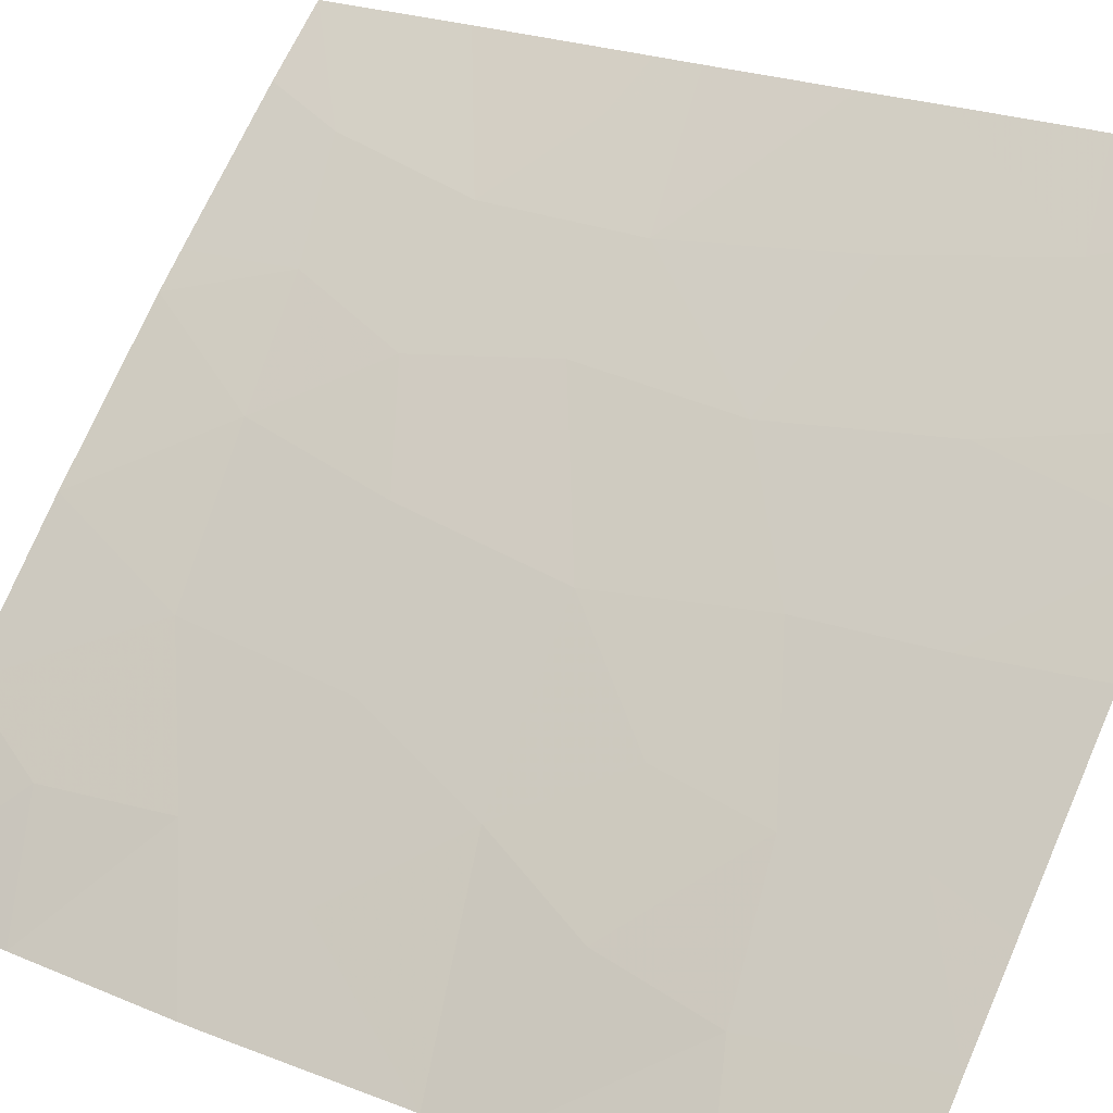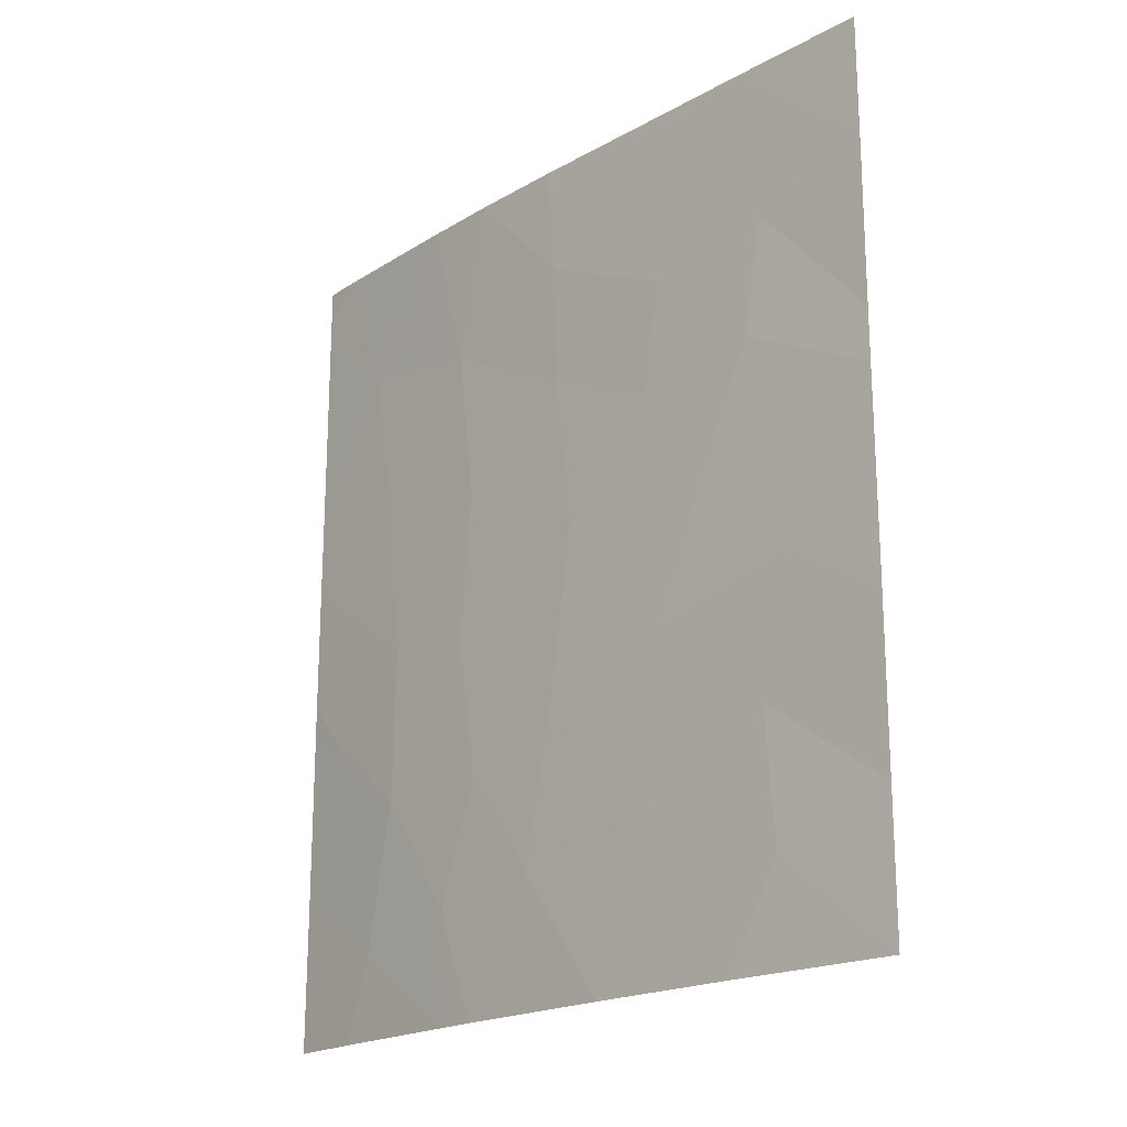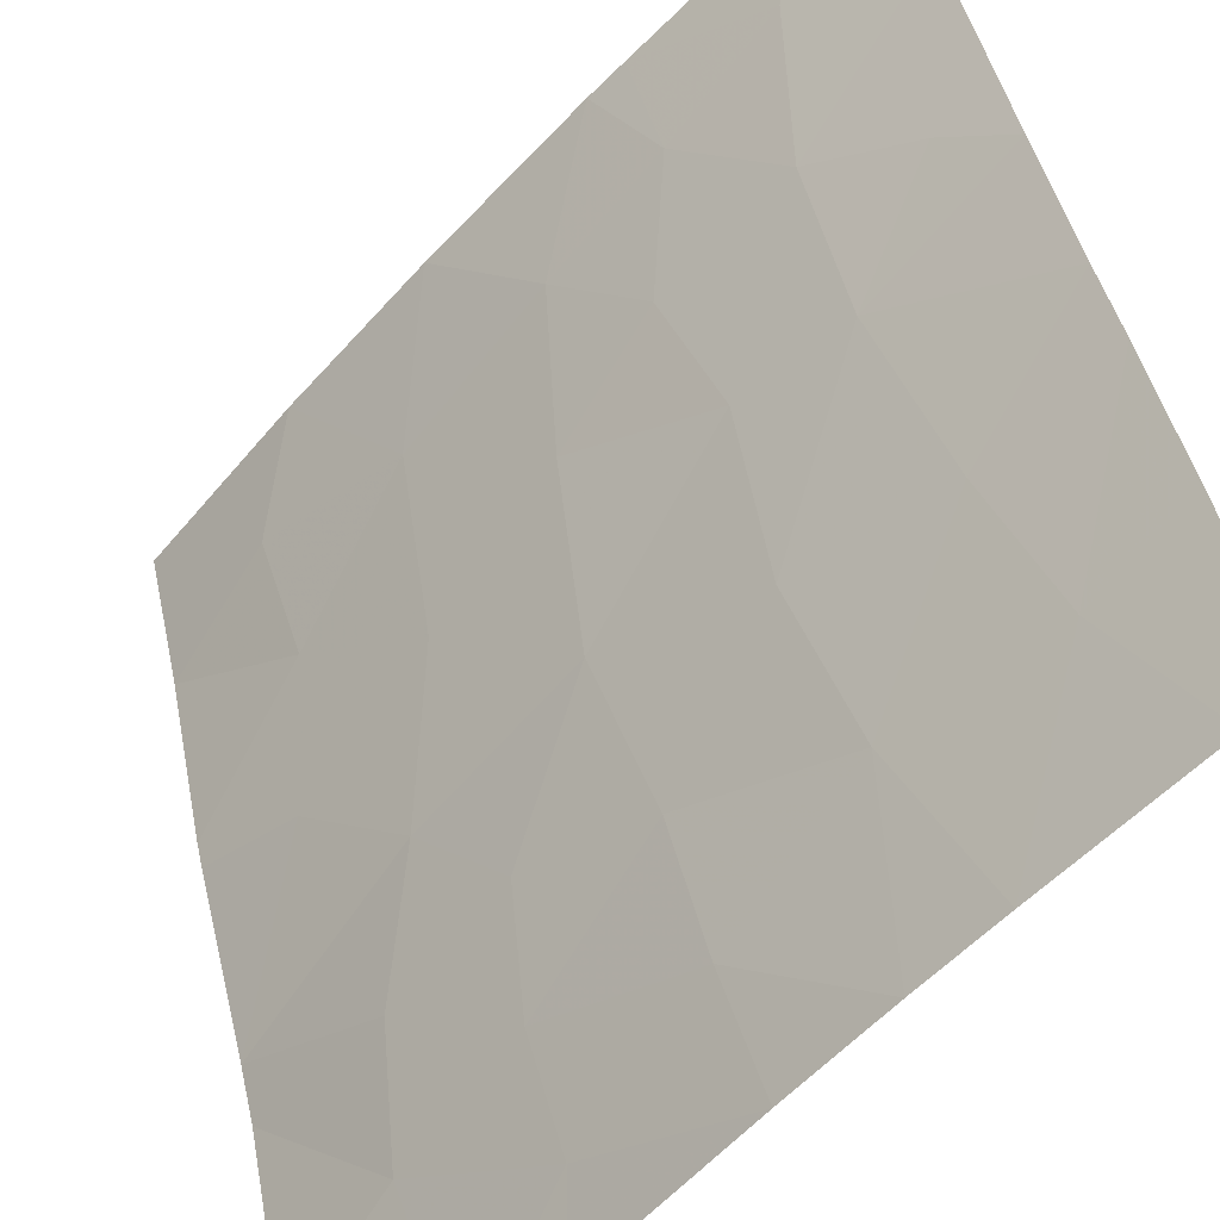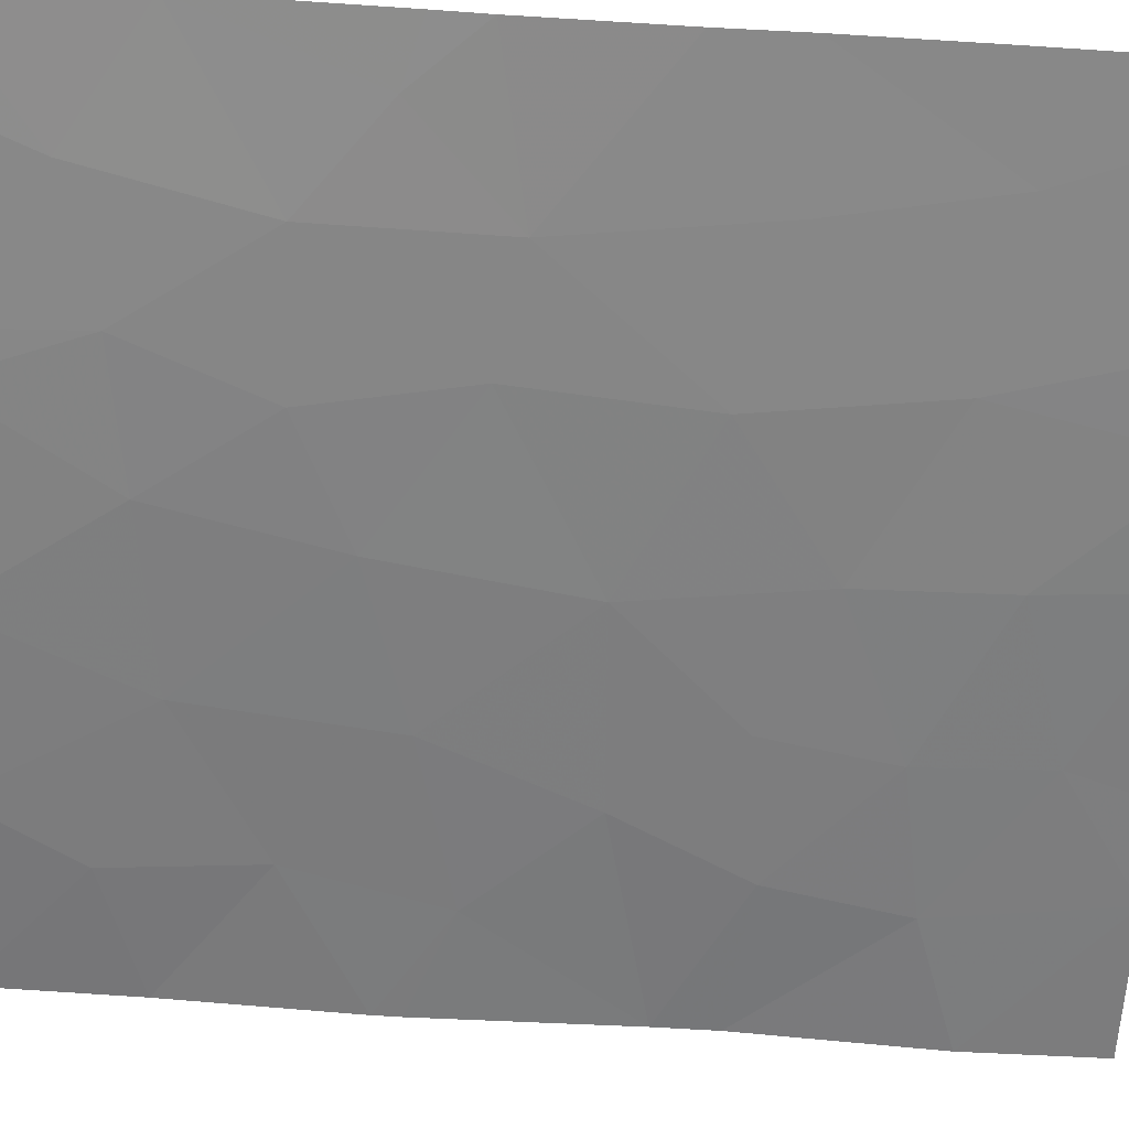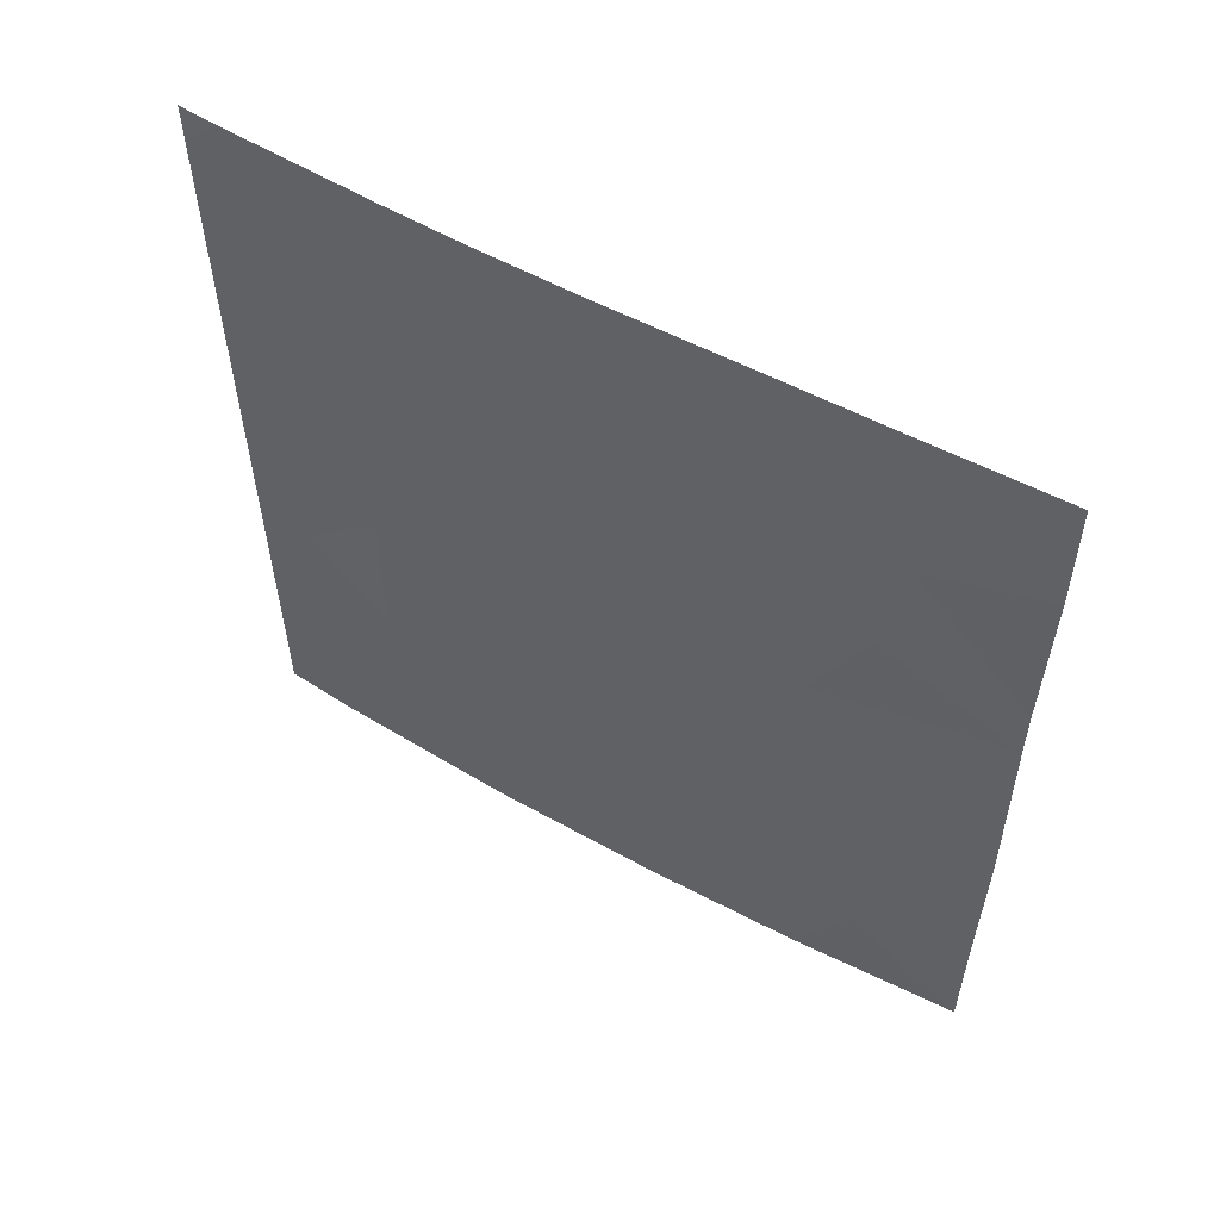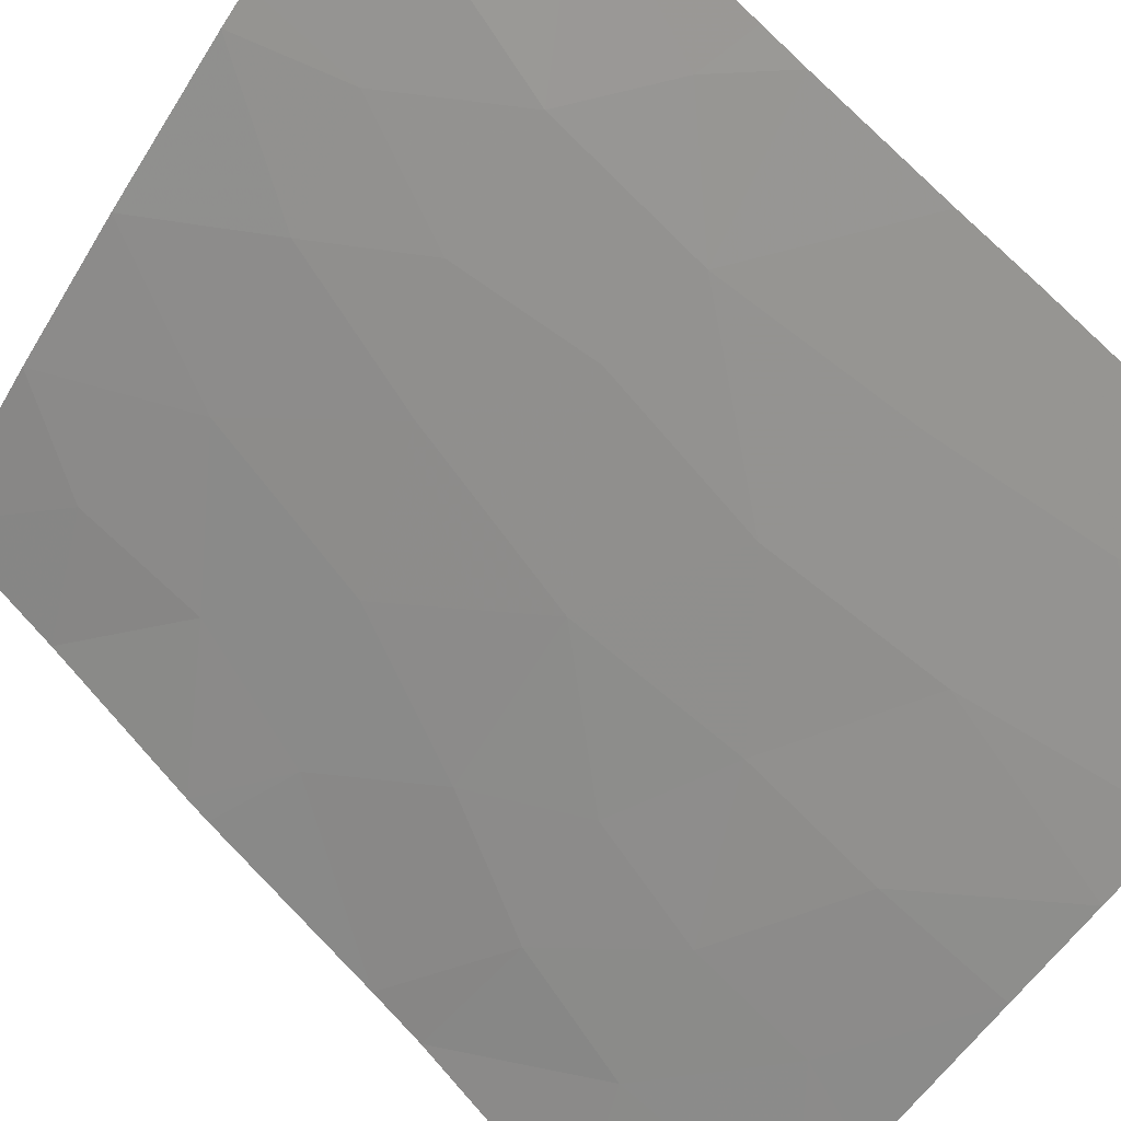
<metadata>
{"format":"obj","ext":"obj","renderer":"f3d","projection":"perspective","resolution":1024,"background":"white","views":[{"elev":22.4,"azim":-53.6,"up":"+Y"},{"elev":-19.4,"azim":-85.5,"up":"+Z"},{"elev":42.3,"azim":-10.8,"up":"+Y"},{"elev":72.4,"azim":-85.5,"up":"+Y"},{"elev":57.7,"azim":-103.3,"up":"+Z"},{"elev":69.9,"azim":-41.9,"up":"+Y"}]}
</metadata>
<code>
v -45.73 33.35 47.48
v -45.65 33.39 49
v -40.59 38.72 44.95
v -40.61 38.72 43.11
v -41.81 37.51 45.99
v -43.43 36.01 41.33
v -44.18 35.23 39.85
v -41.18 38.19 42.28
v -42.12 37.33 41.3
v -40.61 38.72 42.5
v -45.84 33.14 50
v -46.77 32.21 46.14
v -45.59 33.55 45.94
v -48.14 30.72 42.27
v -40.56 38.72 45.96
v -44.35 34.86 48.41
v -47.08 32 39.4
v -46.6 32.59 38
v -45.68 33.57 40.15
v -44.47 34.88 42.03
v -42.95 36.33 47.7
v -43.05 36.42 38
v -41.48 37.96 38
v -41.8 37.65 39.16
v -40.53 38.72 49.44
v -40.92 38.34 50
v -47.99 30.72 50
v -44.41 34.82 46.66
v -41.49 37.79 48.03
v -42.46 36.8 50
v -48.14 30.72 42.61
v -40.52 38.72 50
v -40.66 38.72 38
v -43.43 36.04 38
v -40.54 38.72 47.75
v -43.25 35.99 50
v -48.05 30.72 48.33
v -44.65 34.61 44.44
v -44.23 34.94 50
v -48.17 30.72 38
v -40.62 38.72 40.12
v -45.8 33.39 42.62
v -43.21 36.12 45.46
v -46.68 32.2 50
v -45.12 34.25 38
v -48.04 30.72 45.17
v -48.02 30.72 45.92
v -48.14 30.72 39.96
v -46.94 31.98 47.78
v -46.29 32.78 44.56
v -47.19 31.78 43.13
v -46.93 32.12 41.26
v -43.13 36.25 43.23
v -42.98 36.48 39.61
v -42.09 37.3 43.5
f 4 3 55
f 10 4 8
f 1 16 2
f 19 7 20
f 1 28 16
f 54 22 24
f 23 24 22
f 44 37 49
f 38 28 13
f 28 1 13
f 30 29 26
f 23 33 24
f 32 26 25
f 24 33 41
f 7 34 54
f 29 25 26
f 25 29 35
f 21 30 36
f 9 54 24
f 43 21 28
f 41 10 8
f 6 7 54
f 39 11 2
f 39 2 16
f 37 44 27
f 8 4 55
f 30 21 29
f 45 34 7
f 41 9 24
f 53 6 9
f 47 46 12
f 37 47 49
f 47 12 49
f 14 48 52
f 19 20 42
f 18 45 19
f 45 7 19
f 50 42 38
f 48 17 52
f 43 28 38
f 6 53 20
f 18 17 40
f 34 22 54
f 46 31 51
f 15 35 29
f 7 6 20
f 55 3 5
f 12 50 13
f 5 3 15
f 17 18 19
f 49 12 1
f 11 44 2
f 49 1 2
f 52 51 14
f 50 38 13
f 51 31 14
f 50 51 42
f 53 43 38
f 38 20 53
f 17 19 52
f 19 42 52
f 42 20 38
f 8 9 41
f 52 42 51
f 17 48 40
f 16 36 39
f 28 21 16
f 21 36 16
f 6 54 9
f 21 43 5
f 49 2 44
f 21 5 29
f 12 13 1
f 5 15 29
f 8 55 9
f 55 5 43
f 53 55 43
f 55 53 9
f 46 51 50
f 12 46 50

</code>
